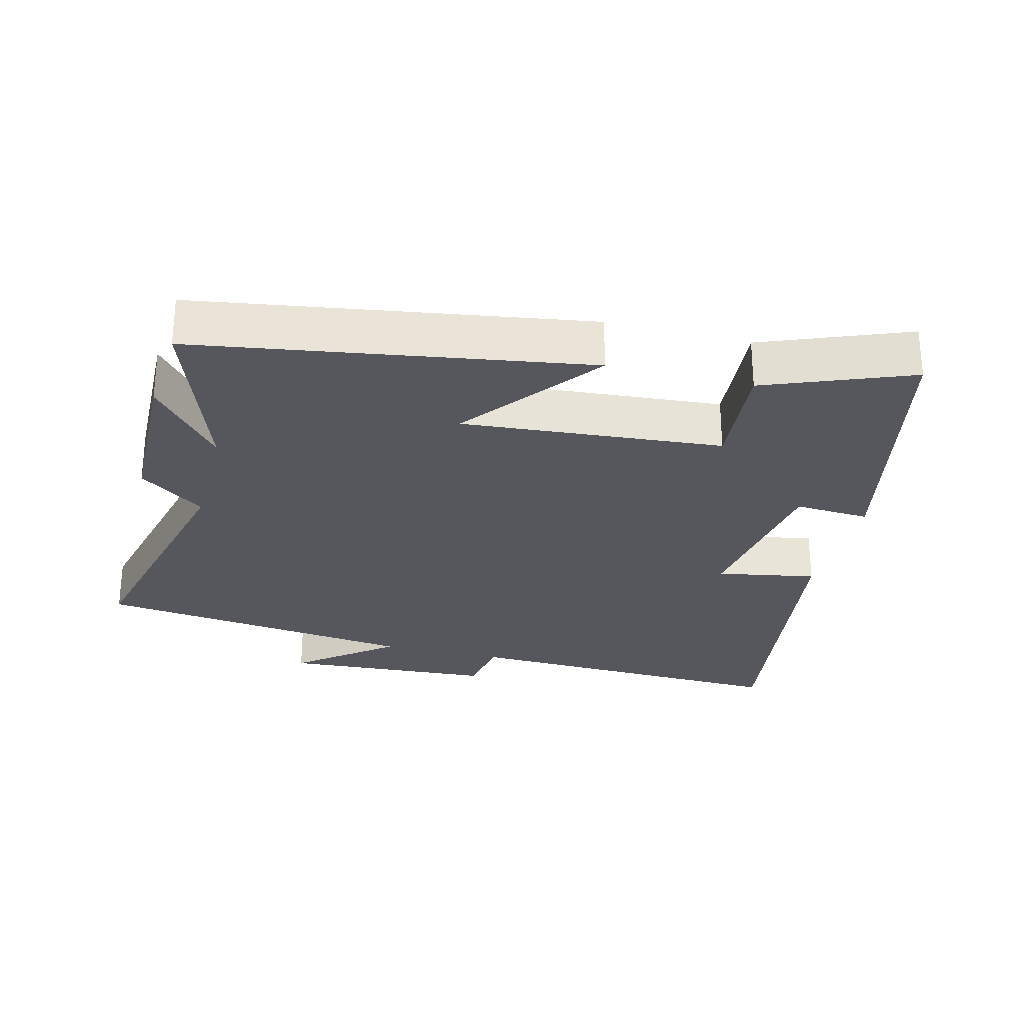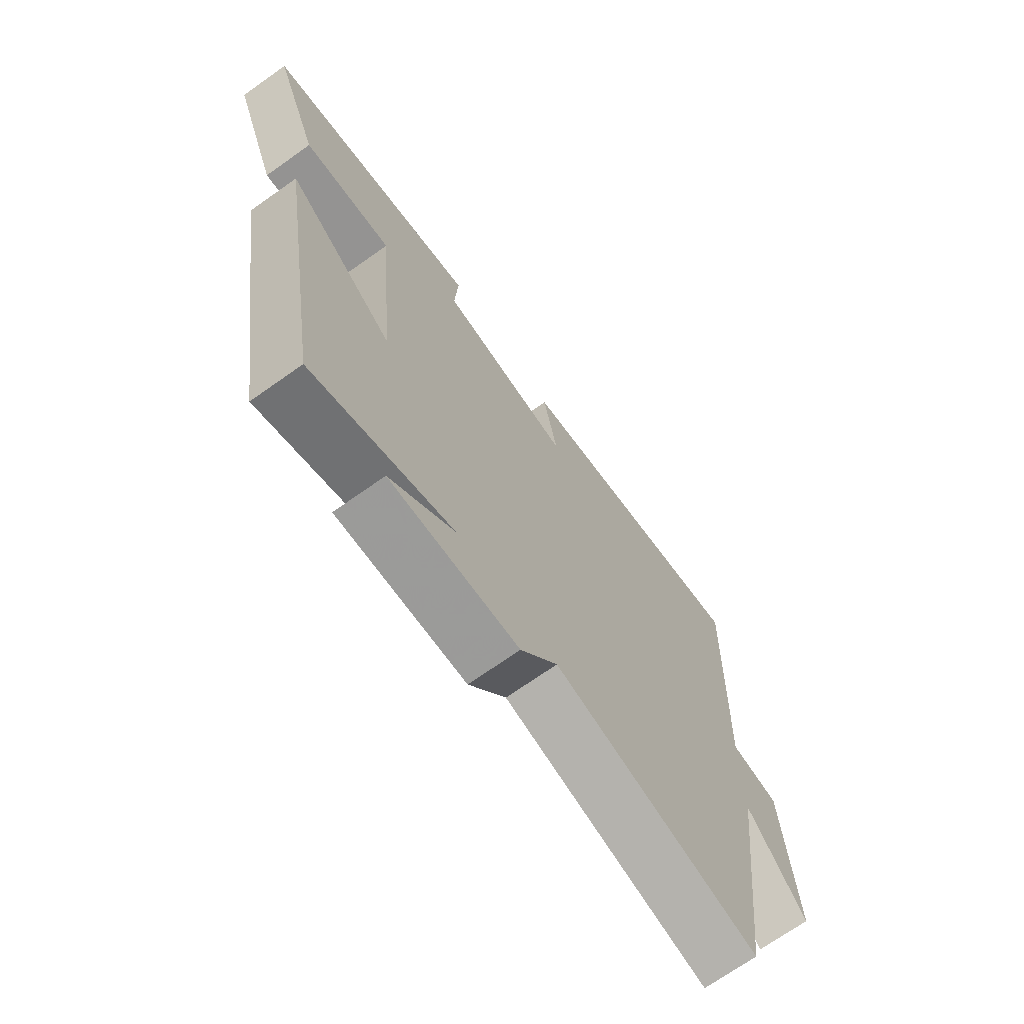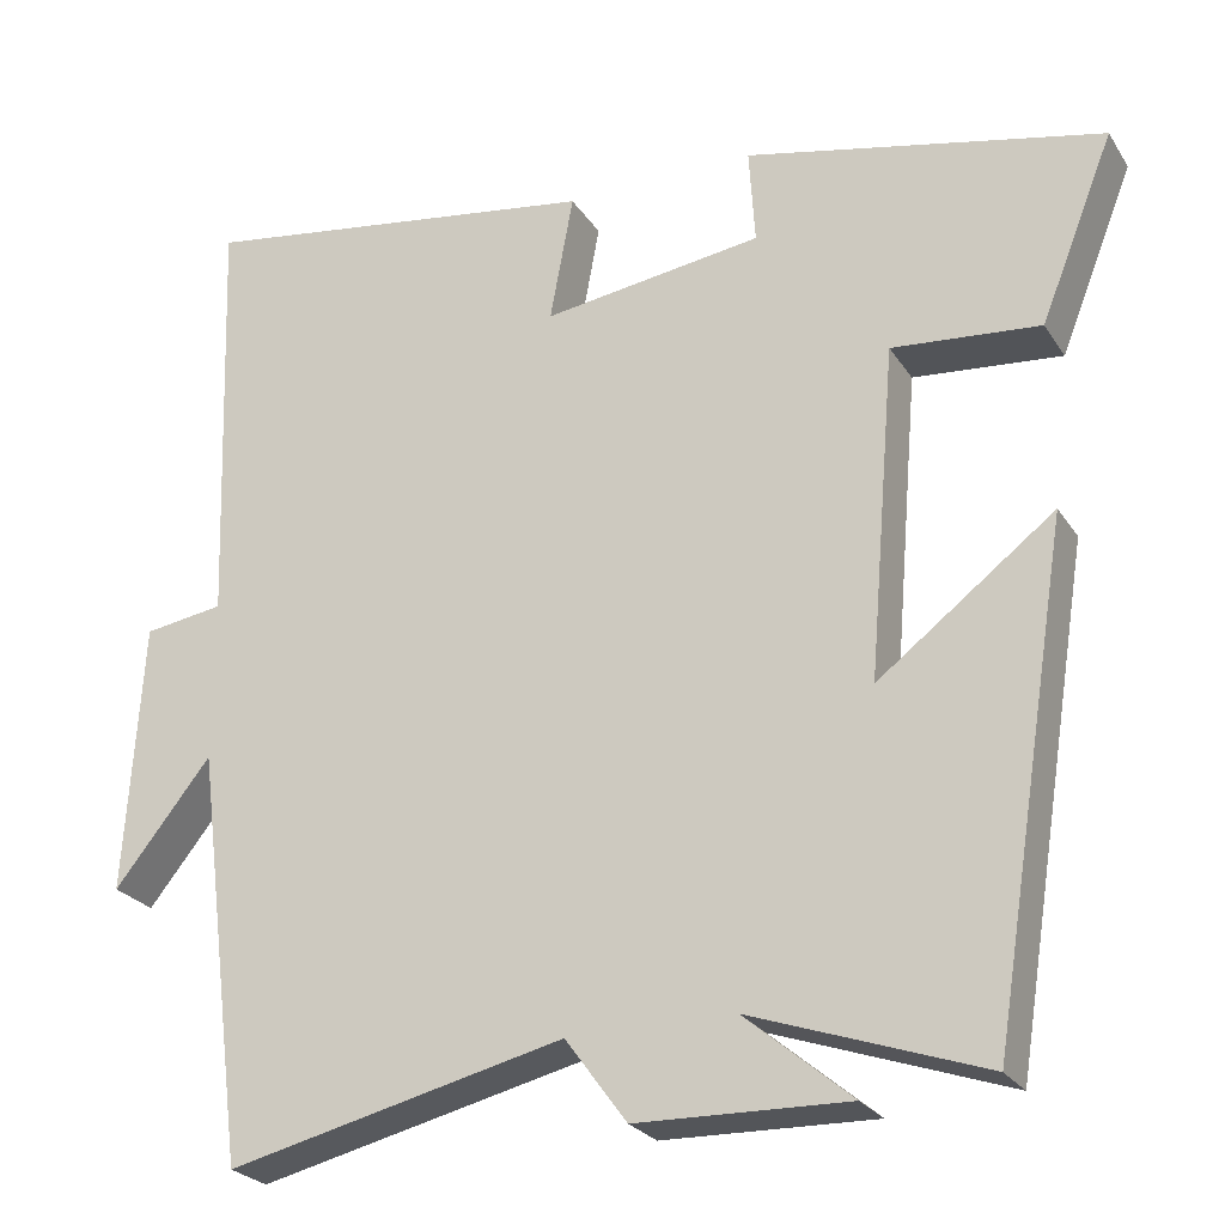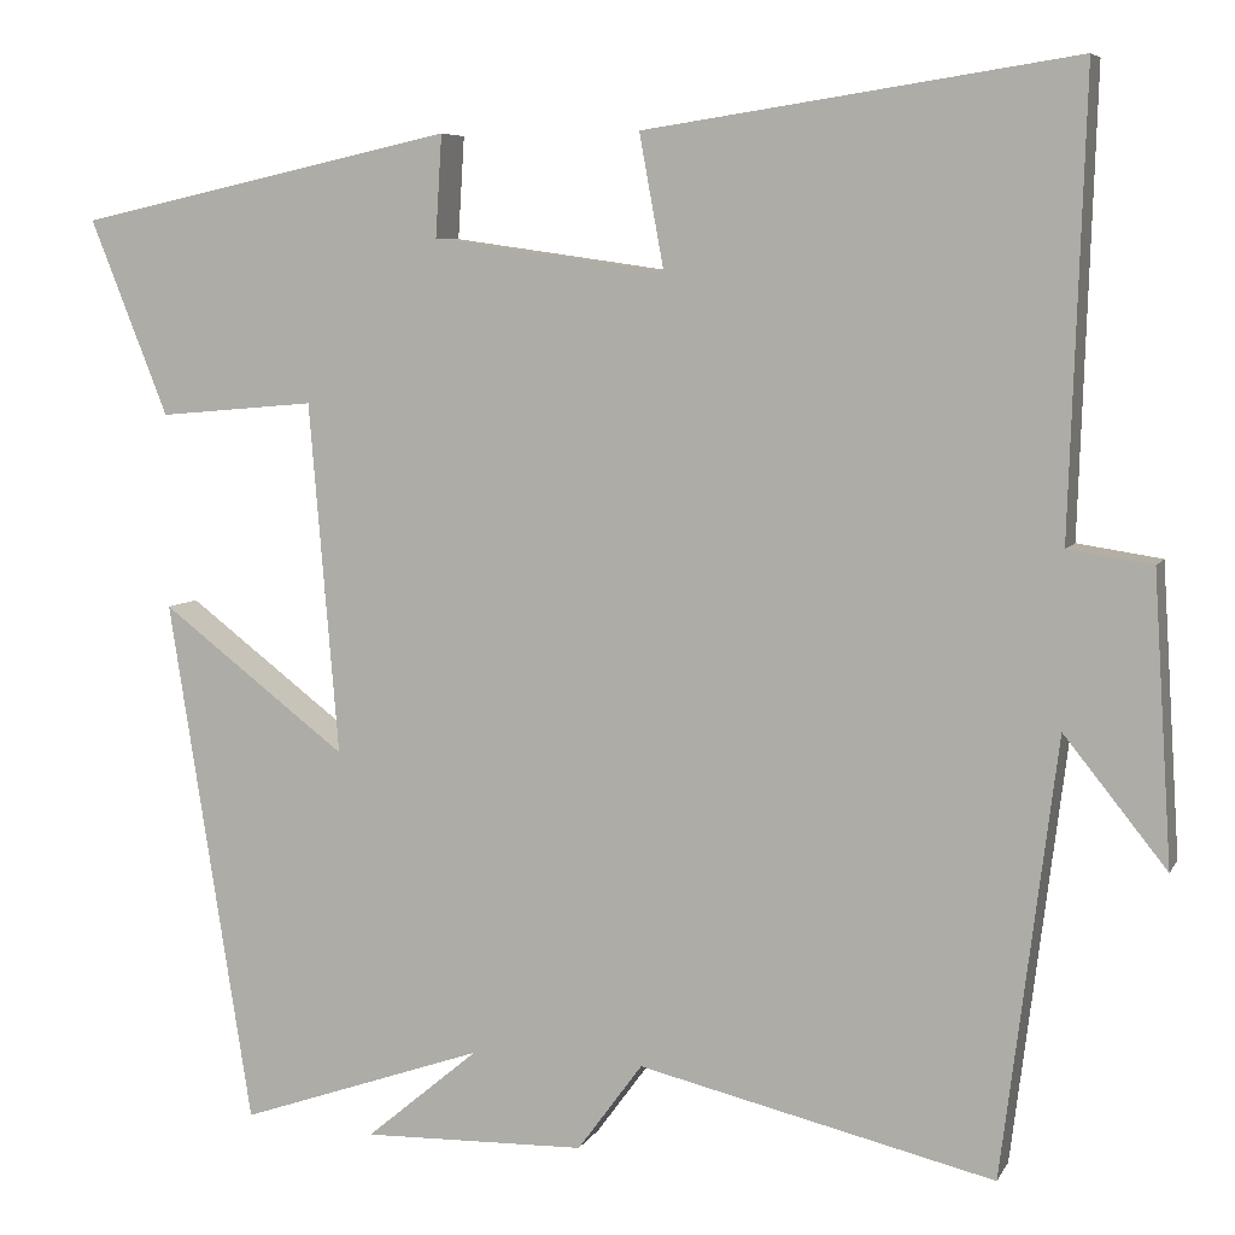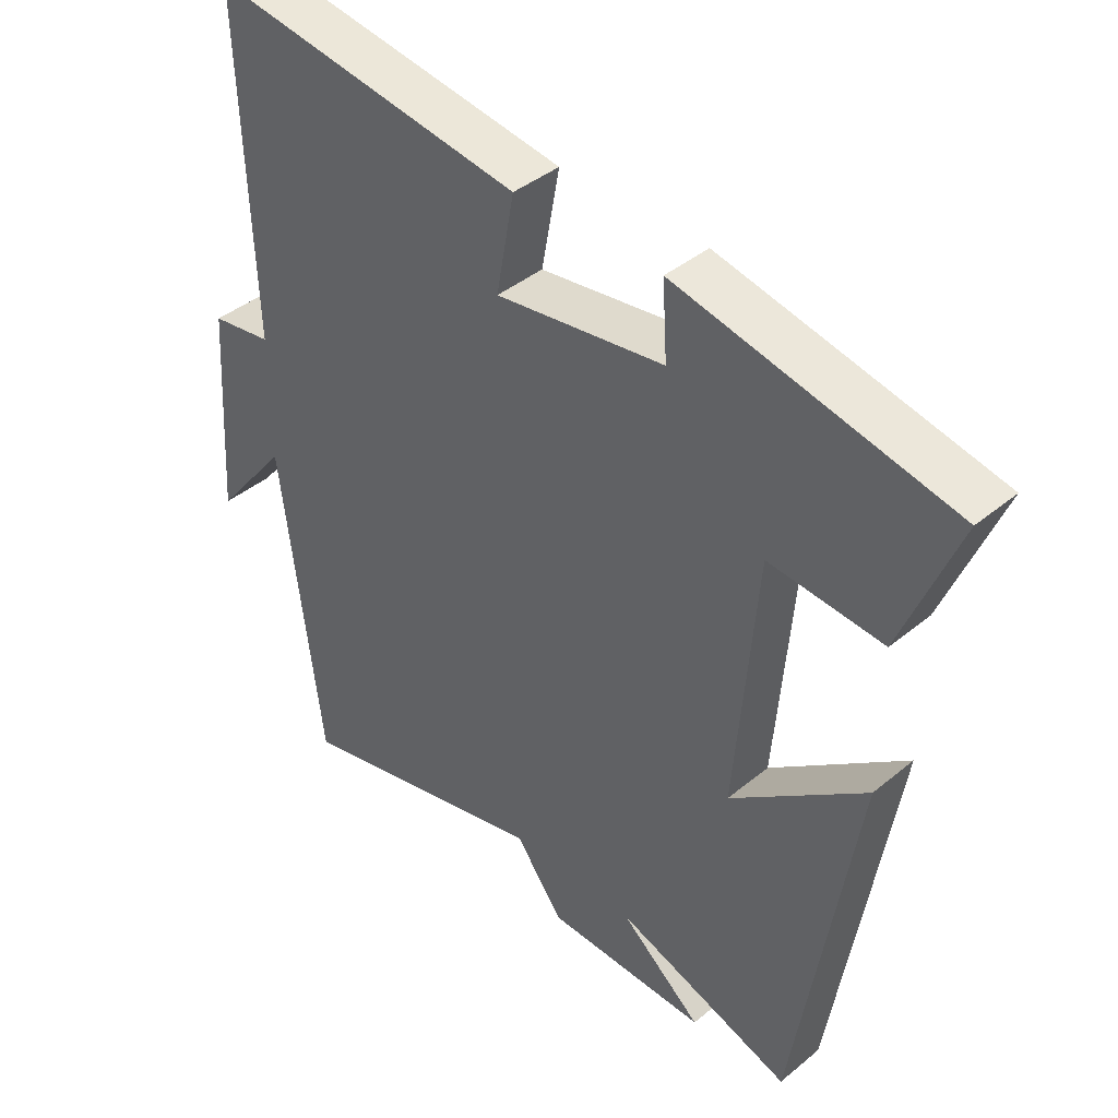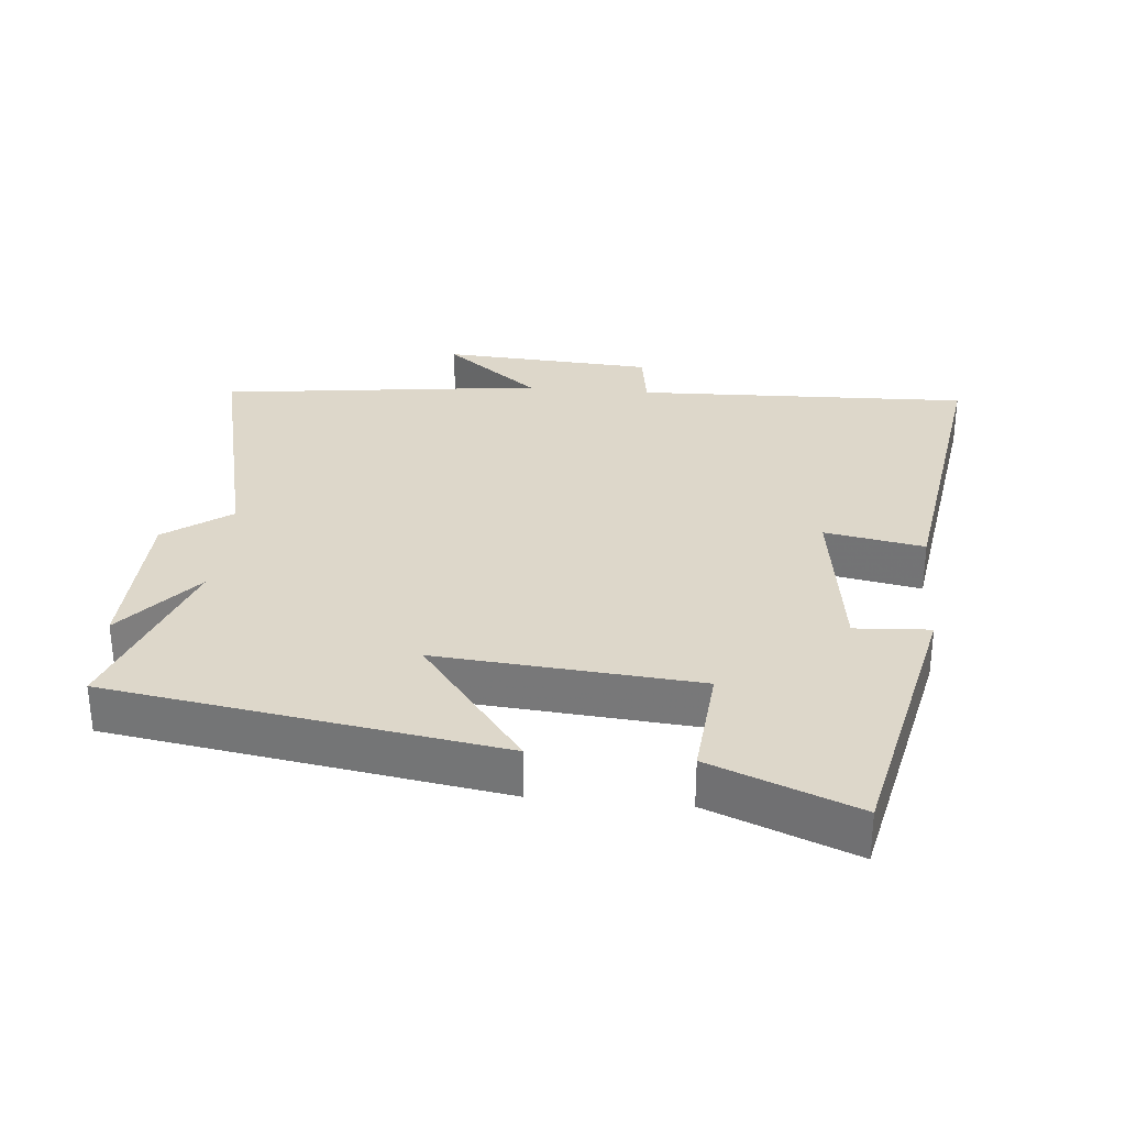
<metadata>
{"format":"obj","ext":"obj","renderer":"f3d","projection":"perspective","resolution":1024,"background":"white","views":[{"elev":-27.5,"azim":-104.4,"up":"+Y"},{"elev":-70.6,"azim":-54.7,"up":"+Z"},{"elev":-25.1,"azim":-154.7,"up":"+Z"},{"elev":6.6,"azim":17.2,"up":"+Z"},{"elev":40.7,"azim":-135.2,"up":"+Z"},{"elev":30.9,"azim":-84.7,"up":"+Y"}]}
</metadata>
<code>
v -0.585 0.07 0.41
v -0.172 0.07 0.5
v -0.179 0.07 0.389
v 0.075 0.07 0.353
v 0.048 0.07 0.5
v 0.517 0.07 0.57
v 0.5 0.07 0.074
v 0.592 0.07 0.06
v 0.612 0.07 -0.254
v 0.5 0.07 -0.114
v 0.44 0.07 -0.592
v 0.051 0.07 -0.5
v -0.02 0.07 -0.597
v -0.264 0.07 -0.603
v -0.141 0.07 -0.5
v -0.409 0.07 -0.593
v -0.5 0.07 -0.018
v -0.297 0.07 -0.173
v -0.329 0.07 0.211
v -0.5 0.07 0.196
v -0.585 0 0.41
v -0.172 0 0.5
v -0.179 0 0.389
v 0.075 0 0.353
v 0.048 0 0.5
v 0.517 0 0.57
v 0.5 0 0.074
v 0.592 0 0.06
v 0.612 0 -0.254
v 0.5 0 -0.114
v 0.44 0 -0.592
v 0.051 0 -0.5
v -0.02 0 -0.597
v -0.264 0 -0.603
v -0.141 0 -0.5
v -0.409 0 -0.593
v -0.5 0 -0.018
v -0.297 0 -0.173
v -0.329 0 0.211
v -0.5 0 0.196
f 19 20 1 2
f 18 19 2 3
f 15 16 17 18
f 15 18 3 4
f 12 13 14 15
f 12 15 4
f 10 11 12 4
f 7 8 9 10
f 7 10 4 5
f 5 6 7
f 22 21 40 39
f 23 22 39 38
f 38 37 36 35
f 24 23 38 35
f 35 34 33 32
f 24 35 32
f 24 32 31 30
f 30 29 28 27
f 25 24 30 27
f 27 26 25
f 1 21 22 2
f 2 22 23 3
f 3 23 24 4
f 4 24 25 5
f 5 25 26 6
f 6 26 27 7
f 7 27 28 8
f 8 28 29 9
f 9 29 30 10
f 10 30 31 11
f 11 31 32 12
f 12 32 33 13
f 13 33 34 14
f 14 34 35 15
f 15 35 36 16
f 16 36 37 17
f 17 37 38 18
f 18 38 39 19
f 19 39 40 20
f 20 40 21 1

</code>
